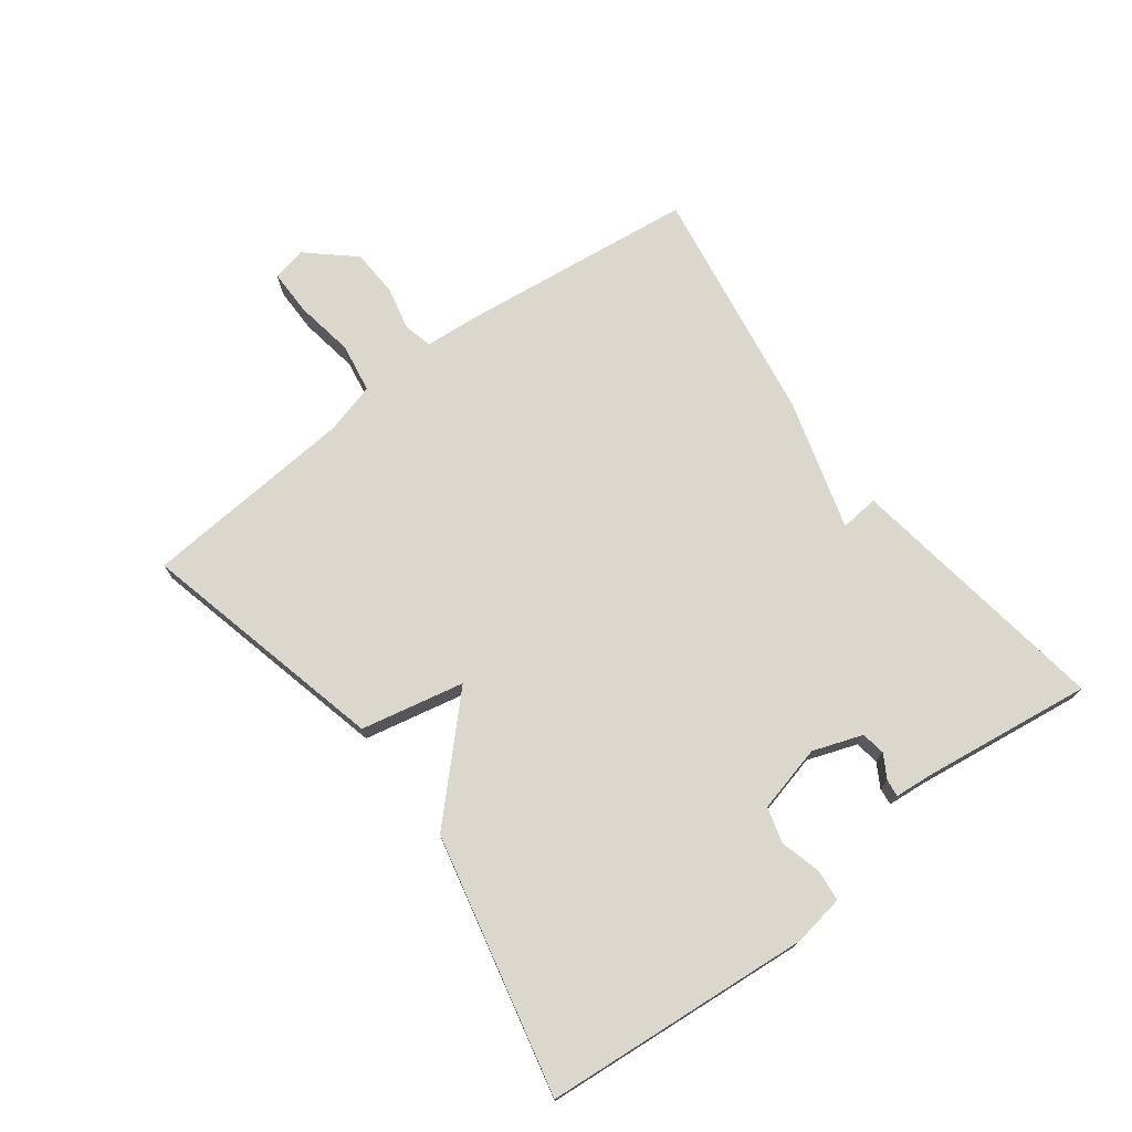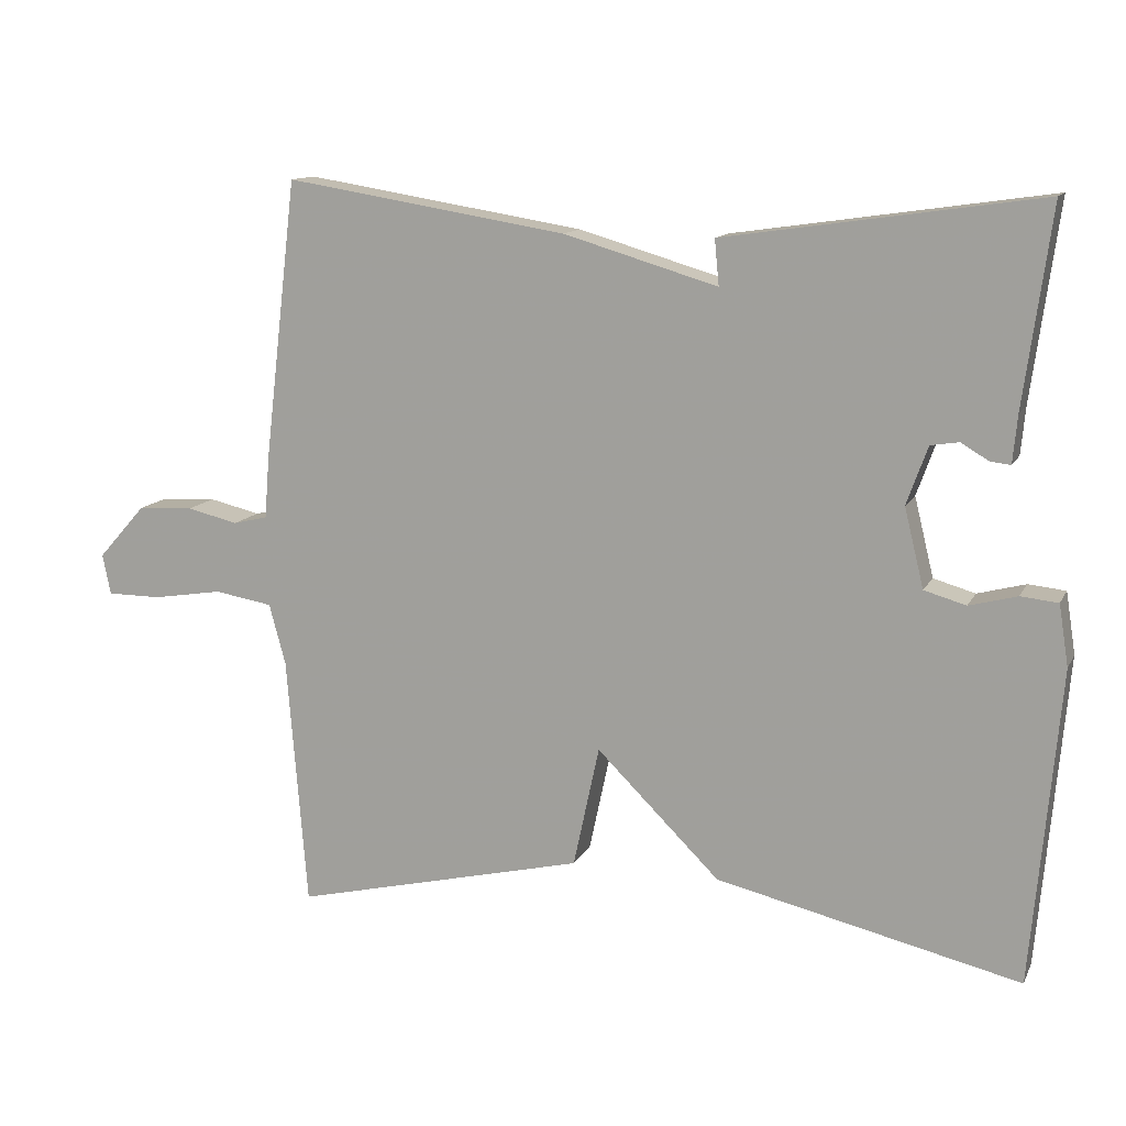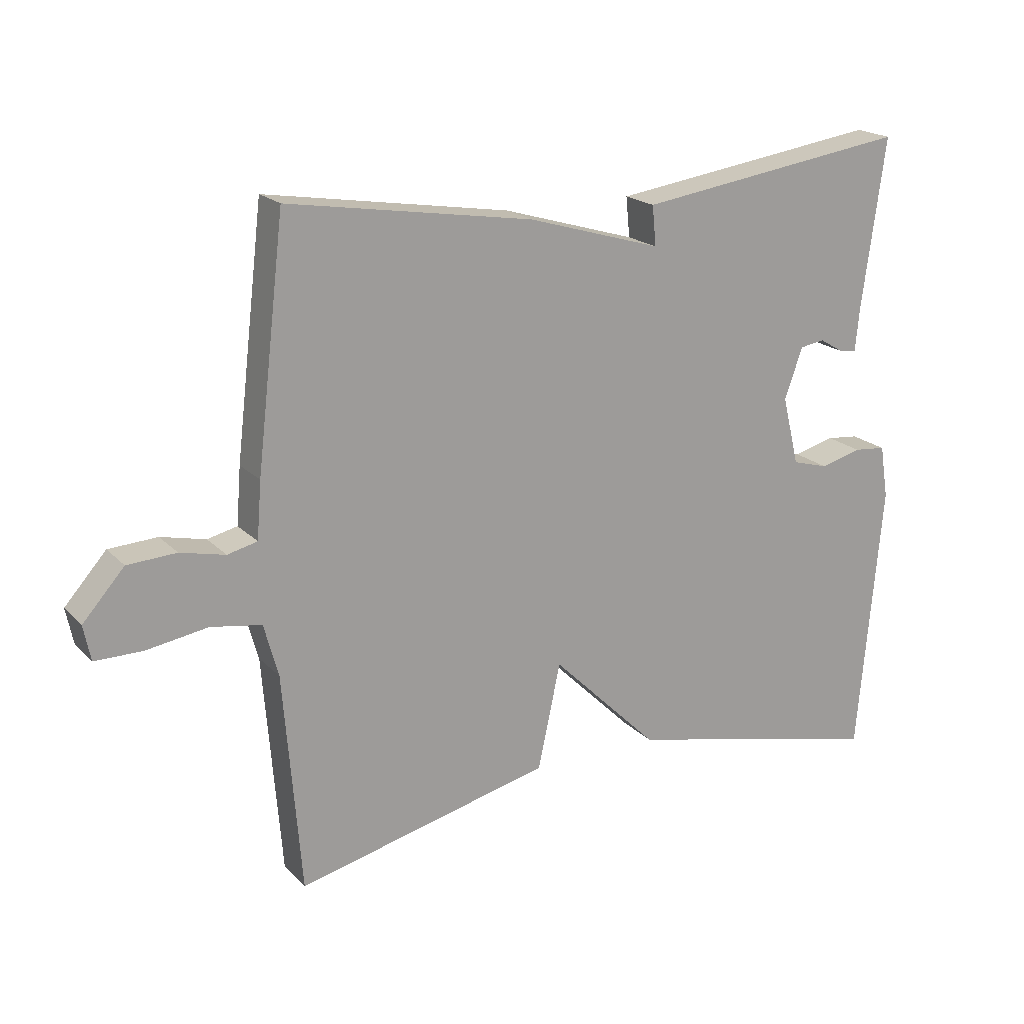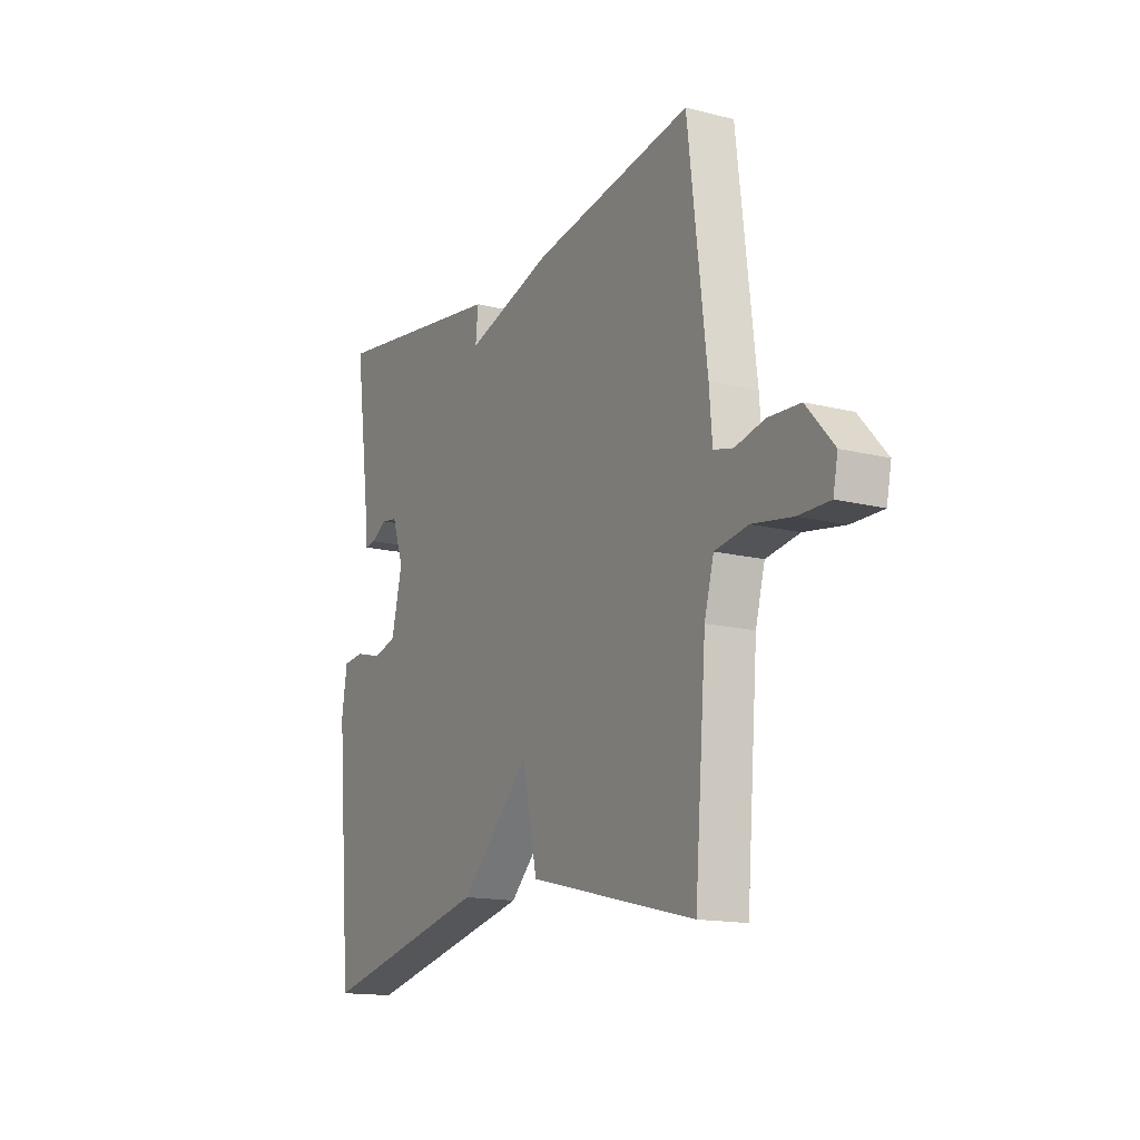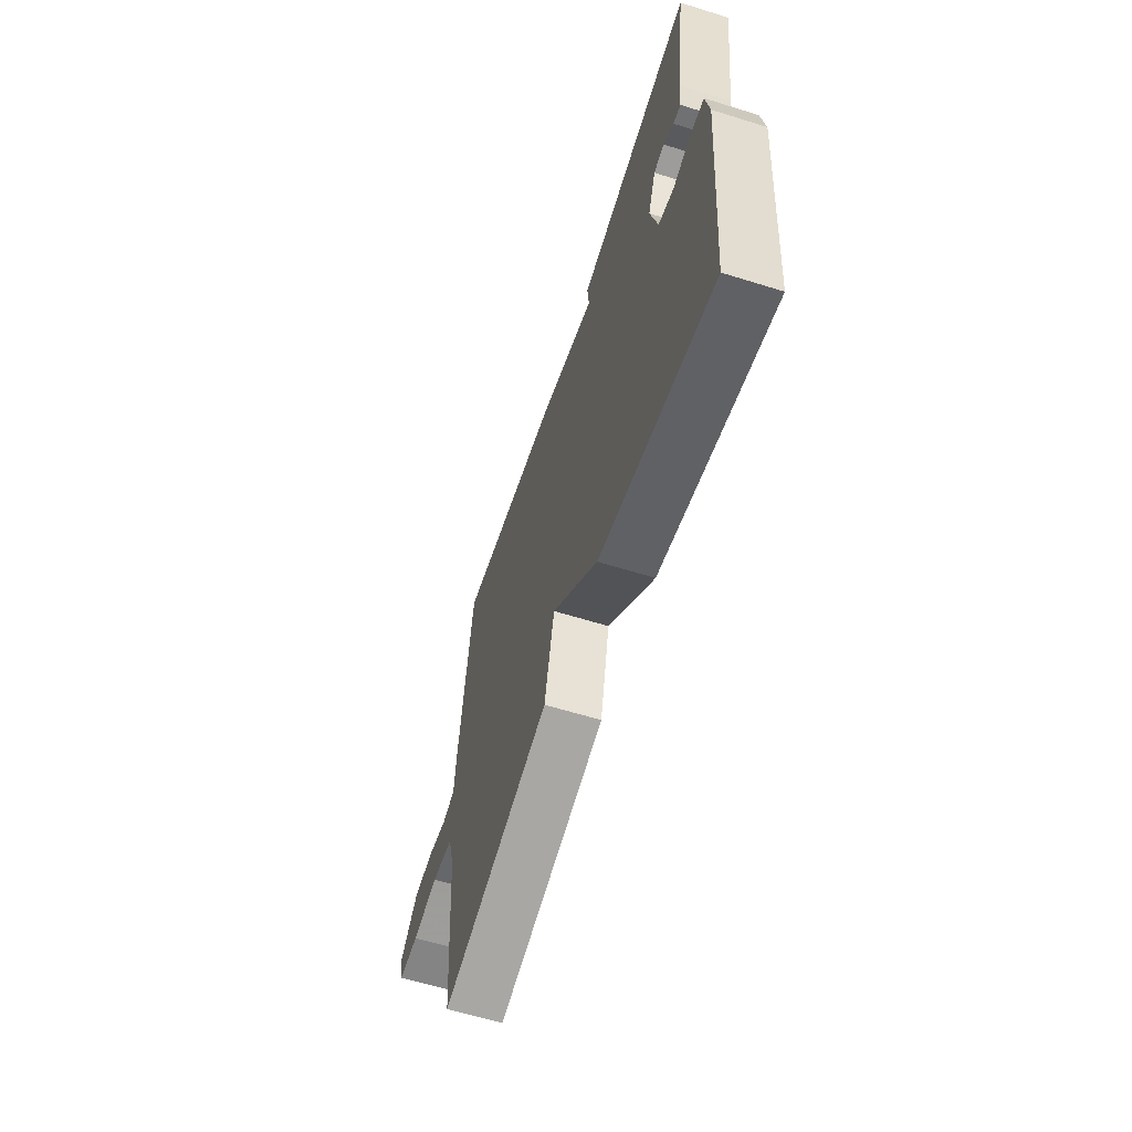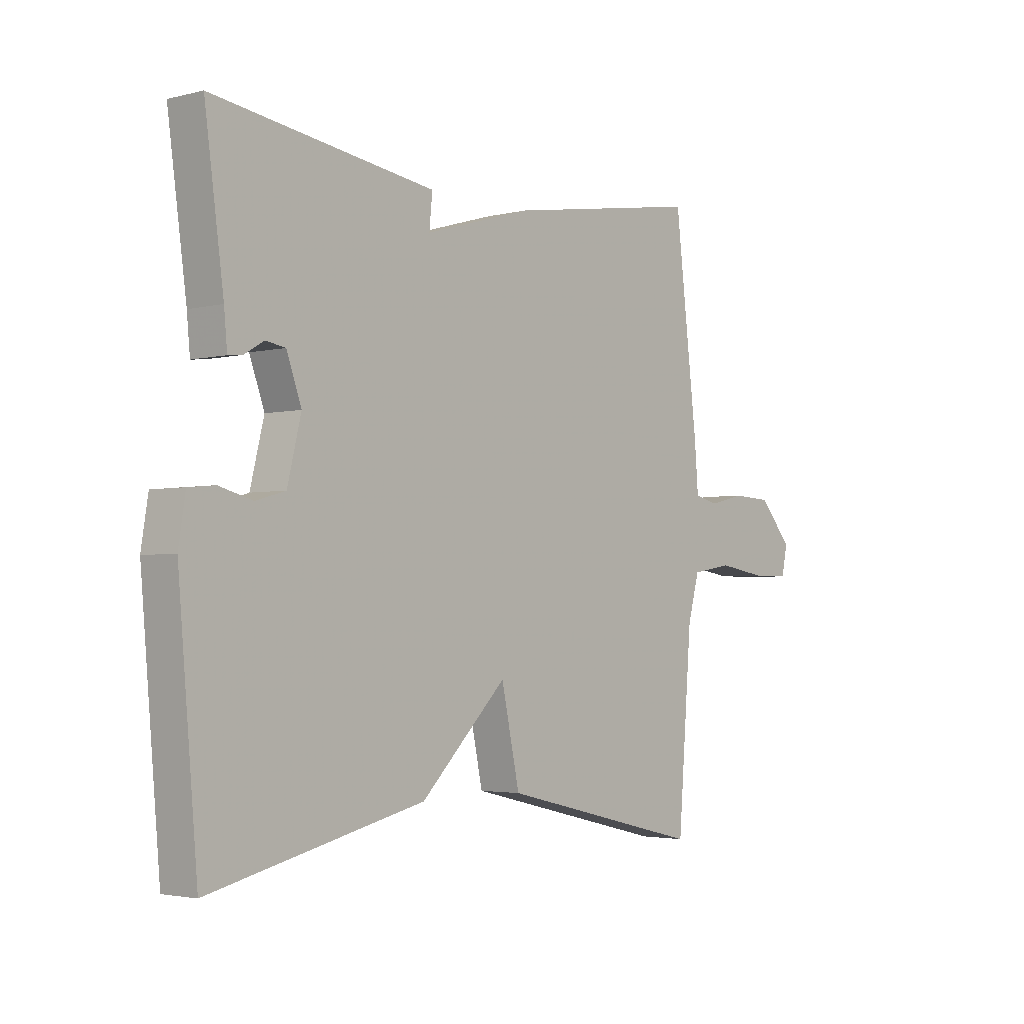
<metadata>
{"format":"obj","ext":"obj","renderer":"f3d","projection":"perspective","resolution":1024,"background":"white","views":[{"elev":73.4,"azim":-127.1,"up":"+Y"},{"elev":12.5,"azim":-161.5,"up":"+Z"},{"elev":19.5,"azim":150.2,"up":"+Z"},{"elev":-15.1,"azim":61.7,"up":"+Z"},{"elev":-61.4,"azim":-107.6,"up":"+Z"},{"elev":-3.0,"azim":-49.6,"up":"+Z"}]}
</metadata>
<code>
v 0.5 0.07 0.5
v 0.544 0.07 0.129
v 0.551 0.07 0.042
v 0.597 0.07 0.031
v 0.666 0.07 0.047
v 0.741 0.07 0.043
v 0.805 0.07 -0.029
v 0.794 0.07 -0.083
v 0.721 0.07 -0.083
v 0.627 0.07 -0.068
v 0.549 0.07 -0.081
v 0.527 0.07 -0.162
v 0.5 0.07 -0.5
v 0.107 0.07 -0.406
v 0.072 0.07 -0.243
v -0.093 0.07 -0.406
v -0.5 0.07 -0.5
v -0.537 0.07 -0.079
v -0.524 0.07 0.003
v -0.474 0.07 0.008
v -0.41 0.07 -0.009
v -0.354 0.07 0.007
v -0.328 0.07 0.113
v -0.356 0.07 0.191
v -0.394 0.07 0.197
v -0.431 0.07 0.175
v -0.458 0.07 0.172
v -0.464 0.07 0.236
v -0.5 0.07 0.5
v -0.078 0.07 0.439
v -0.084 0.07 0.378
v 0.122 0.07 0.439
v 0.5 0 0.5
v 0.544 0 0.129
v 0.551 0 0.042
v 0.597 0 0.031
v 0.666 0 0.047
v 0.741 0 0.043
v 0.805 0 -0.029
v 0.794 0 -0.083
v 0.721 0 -0.083
v 0.627 0 -0.068
v 0.549 0 -0.081
v 0.527 0 -0.162
v 0.5 0 -0.5
v 0.107 0 -0.406
v 0.072 0 -0.243
v -0.093 0 -0.406
v -0.5 0 -0.5
v -0.537 0 -0.079
v -0.524 0 0.003
v -0.474 0 0.008
v -0.41 0 -0.009
v -0.354 0 0.007
v -0.328 0 0.113
v -0.356 0 0.191
v -0.394 0 0.197
v -0.431 0 0.175
v -0.458 0 0.172
v -0.464 0 0.236
v -0.5 0 0.5
v -0.078 0 0.439
v -0.084 0 0.378
v 0.122 0 0.439
f 1 2 3
f 32 1 3
f 31 32 3
f 28 29 30 31
f 28 31 3
f 25 26 27 28
f 24 25 28
f 24 28 3 4
f 23 24 4
f 22 23 4
f 21 22 4
f 19 20 21
f 18 19 21
f 17 18 21
f 16 17 21
f 15 16 21
f 15 21 4
f 12 13 14 15
f 11 12 15
f 4 5 6
f 15 4 6
f 11 15 6
f 10 11 6 7
f 7 8 9 10
f 35 34 33
f 35 33 64
f 35 64 63
f 63 62 61 60
f 35 63 60
f 60 59 58 57
f 60 57 56
f 36 35 60 56
f 36 56 55
f 36 55 54
f 36 54 53
f 53 52 51
f 53 51 50
f 53 50 49
f 53 49 48
f 53 48 47
f 36 53 47
f 47 46 45 44
f 47 44 43
f 38 37 36
f 38 36 47
f 38 47 43
f 39 38 43 42
f 42 41 40 39
f 1 33 34 2
f 2 34 35 3
f 3 35 36 4
f 4 36 37 5
f 5 37 38 6
f 6 38 39 7
f 7 39 40 8
f 8 40 41 9
f 9 41 42 10
f 10 42 43 11
f 11 43 44 12
f 12 44 45 13
f 13 45 46 14
f 14 46 47 15
f 15 47 48 16
f 16 48 49 17
f 17 49 50 18
f 18 50 51 19
f 19 51 52 20
f 20 52 53 21
f 21 53 54 22
f 22 54 55 23
f 23 55 56 24
f 24 56 57 25
f 25 57 58 26
f 26 58 59 27
f 27 59 60 28
f 28 60 61 29
f 29 61 62 30
f 30 62 63 31
f 31 63 64 32
f 32 64 33 1

</code>
